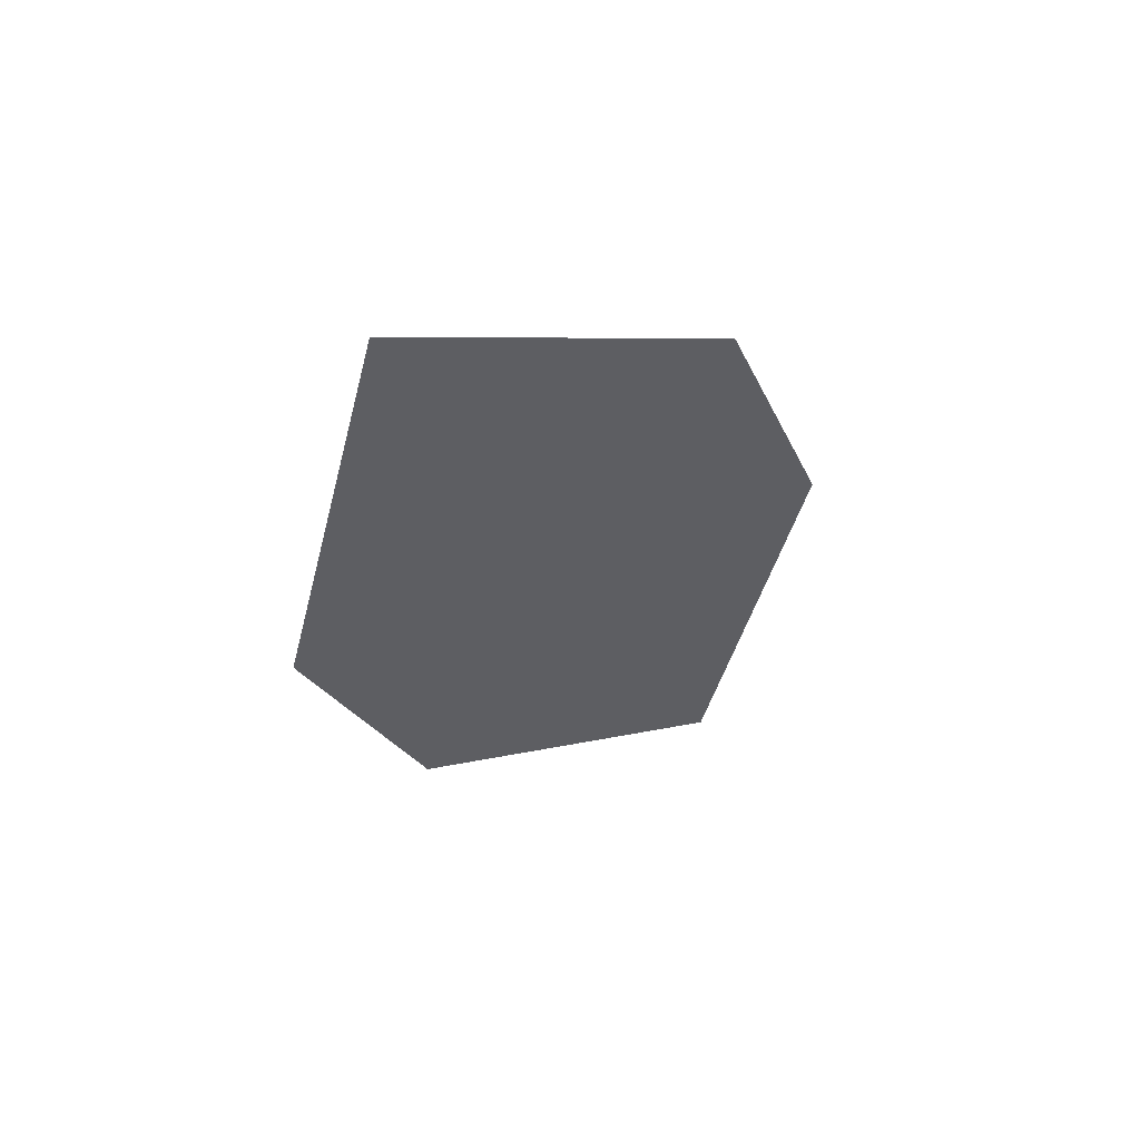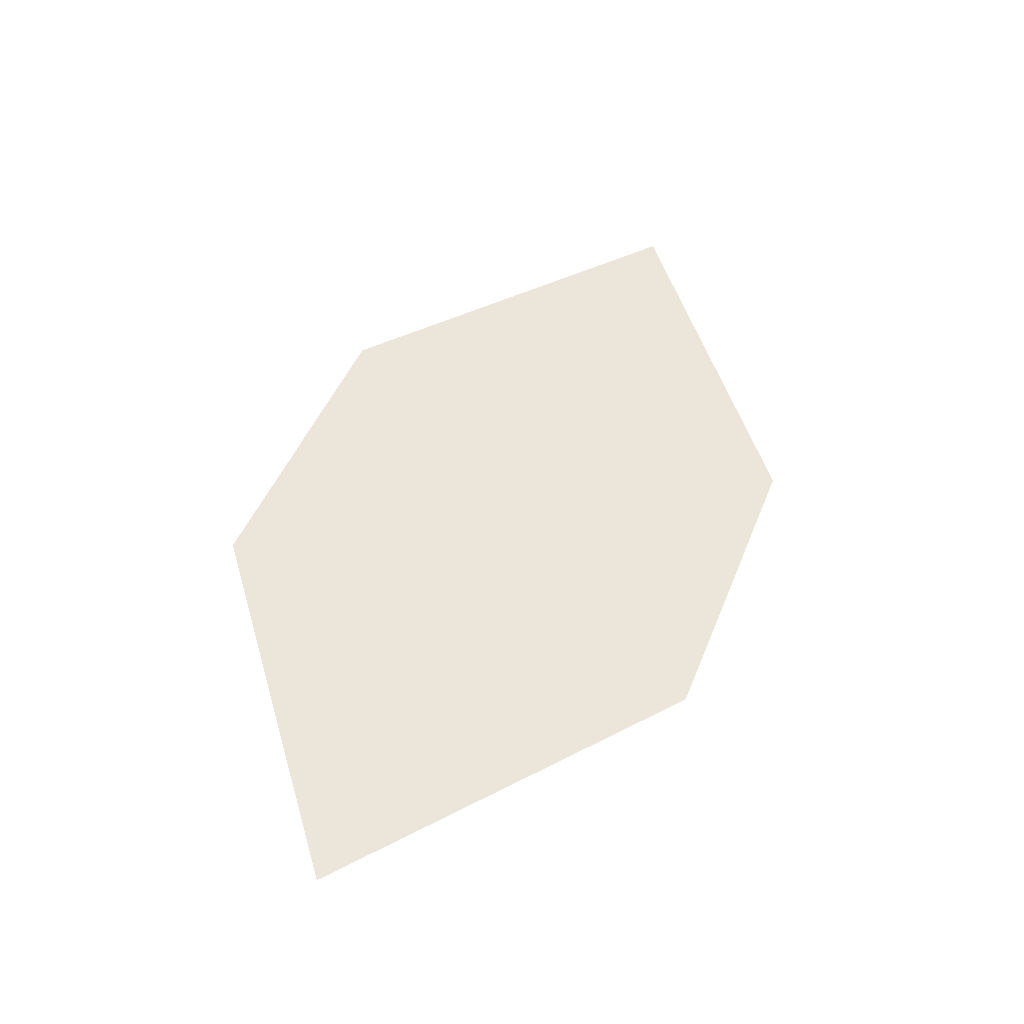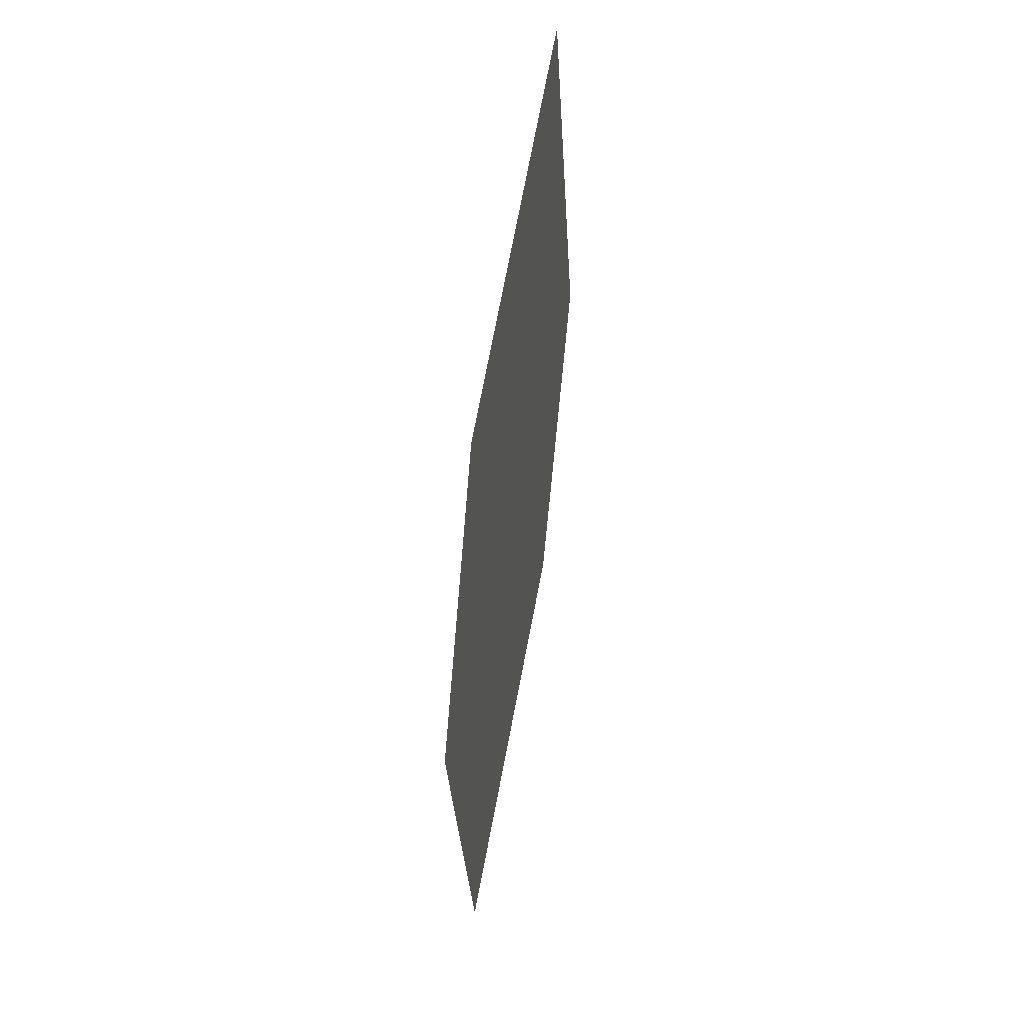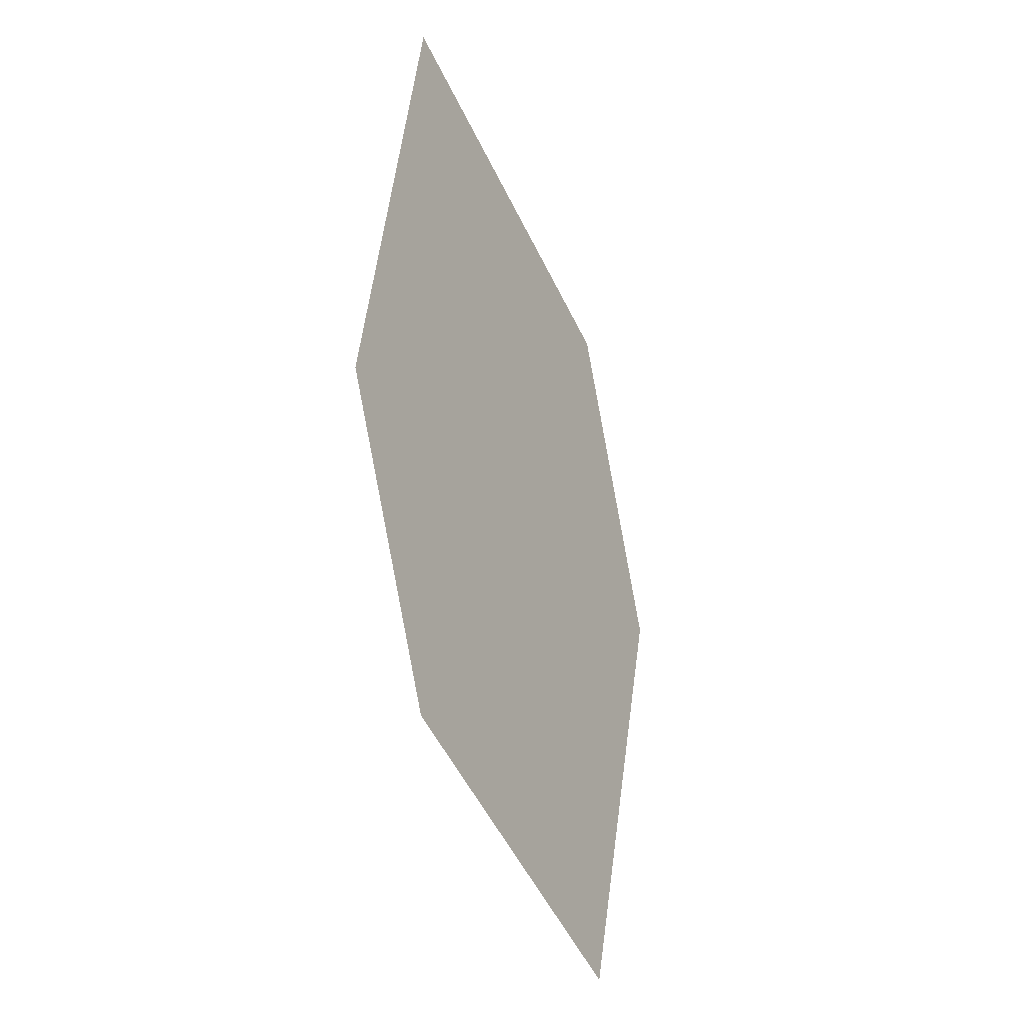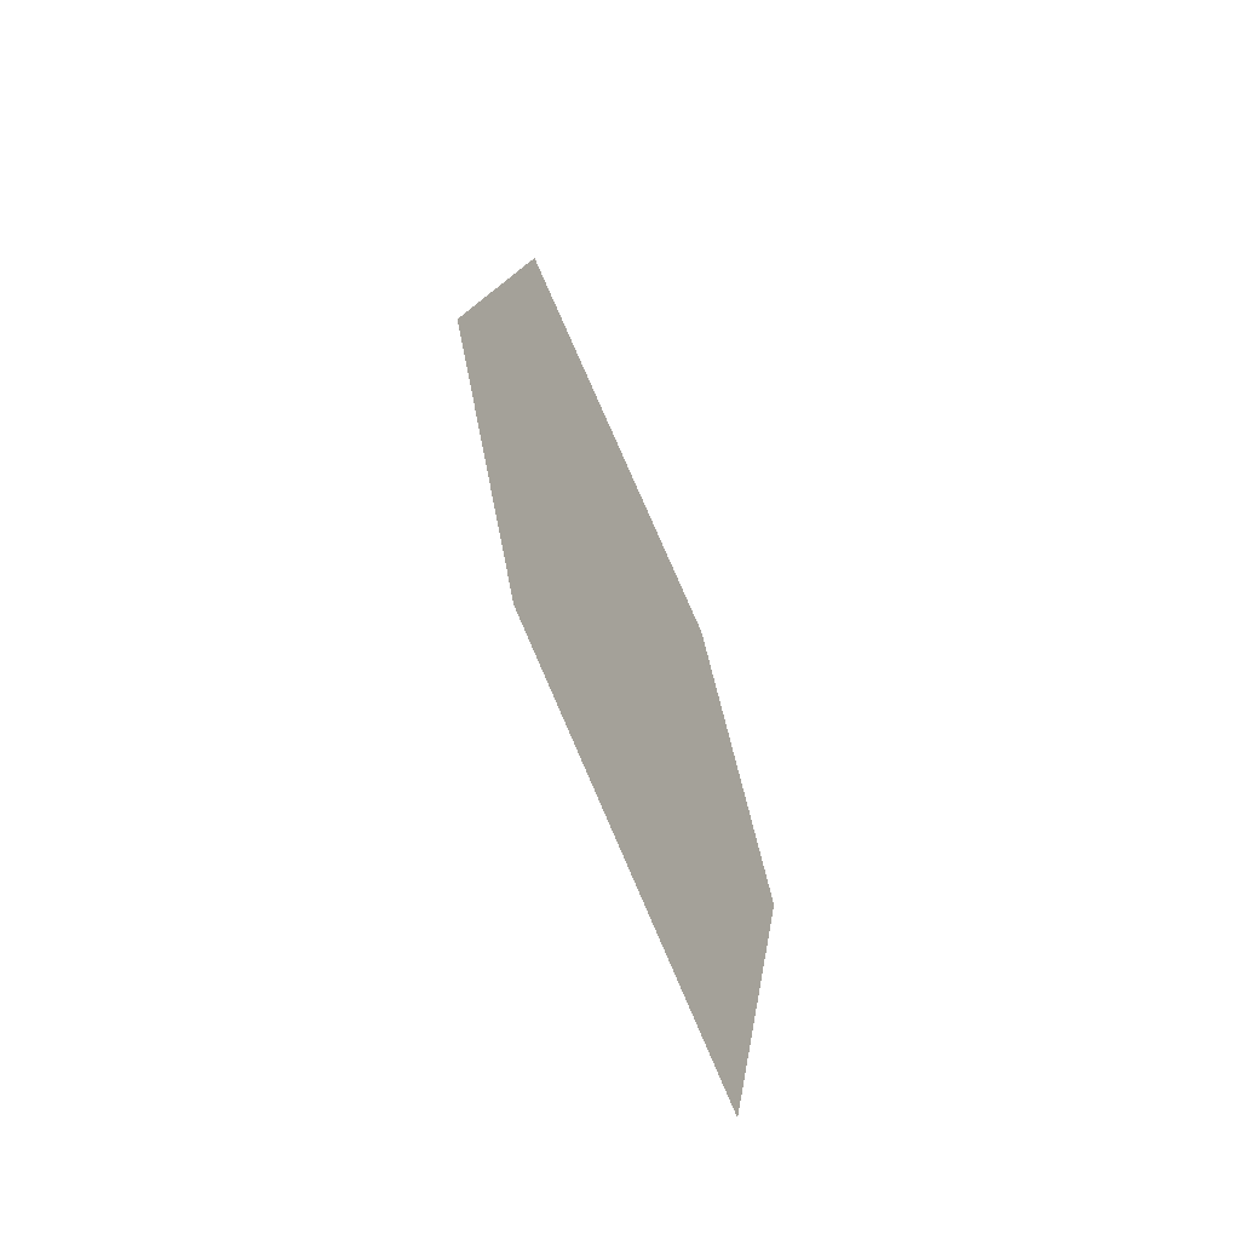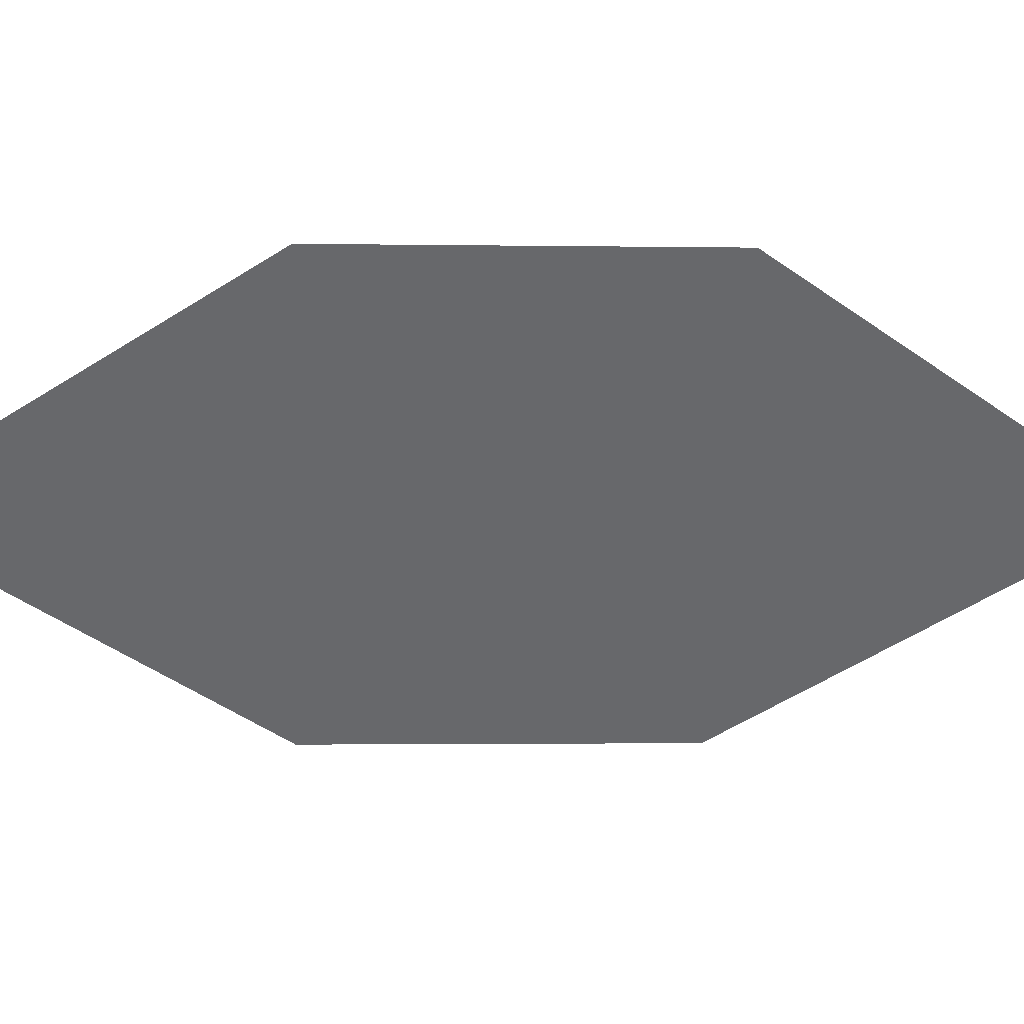
<metadata>
{"format":"obj","ext":"obj","renderer":"f3d","projection":"perspective","resolution":1024,"background":"white","views":[{"elev":58.5,"azim":-20.2,"up":"+Y"},{"elev":-45.2,"azim":-174.5,"up":"+Y"},{"elev":43.0,"azim":114.2,"up":"+Y"},{"elev":-15.3,"azim":-47.8,"up":"+Y"},{"elev":-60.4,"azim":-50.3,"up":"+Y"},{"elev":-62.9,"azim":107.9,"up":"+Z"}]}
</metadata>
<code>
o leaves.369
v -0.03609 0.06071 2.43
v -0.08049 0.1844 2.437
v -0.02175 0.1128 2.426
v -0.08002 0.09115 2.438
v -0.09482 0.1324 2.44
v -0.03655 0.154 2.429
f 1 2 5 4
f 1 3 6 2

</code>
